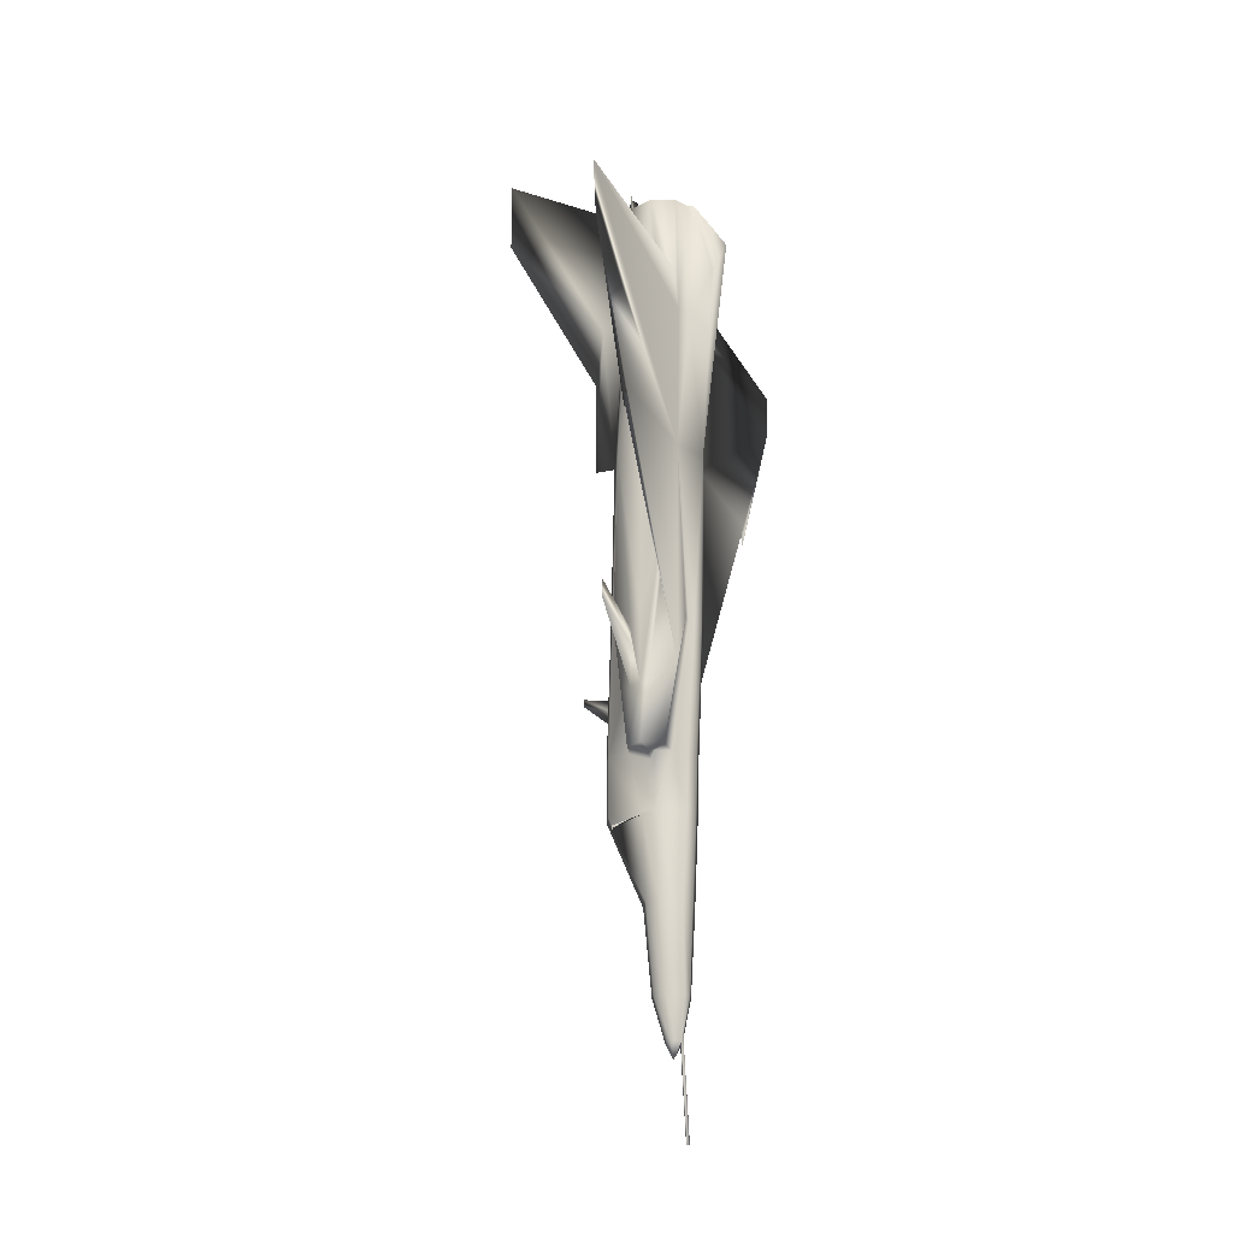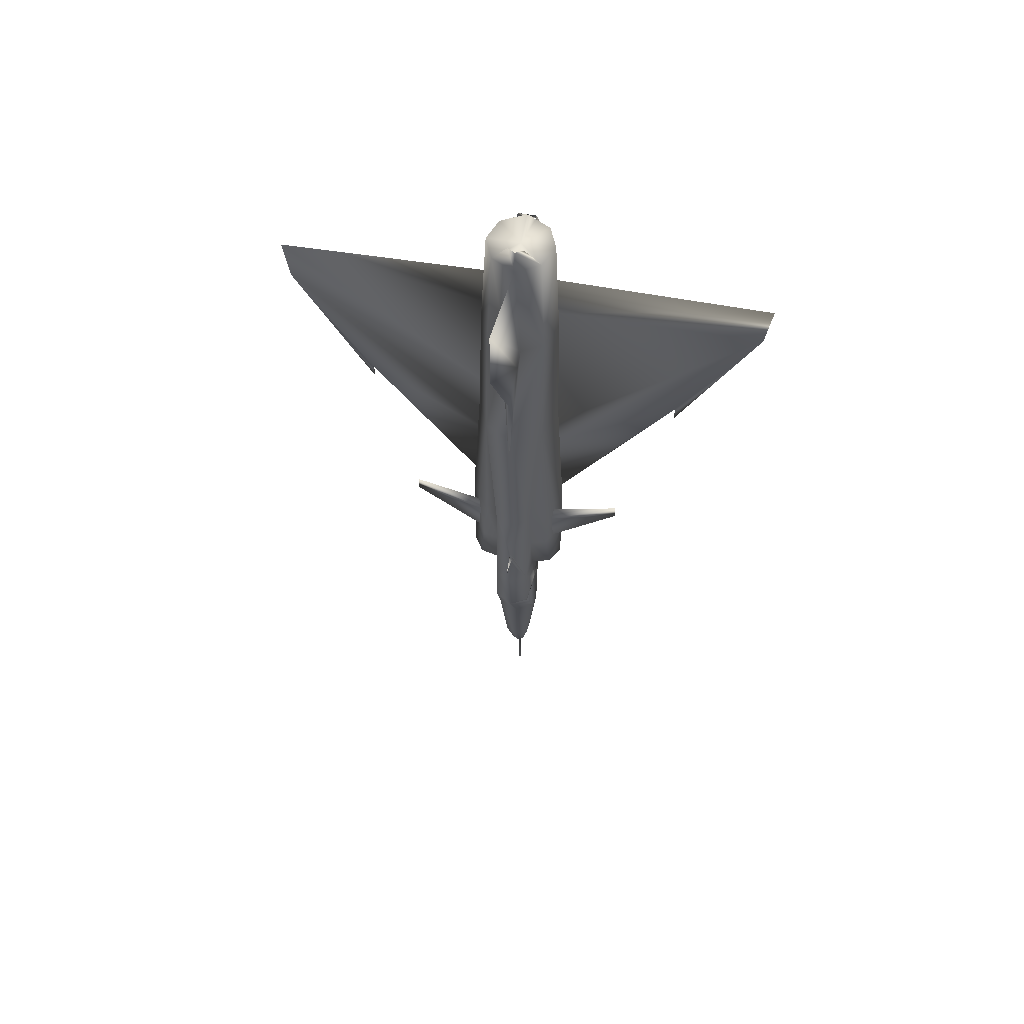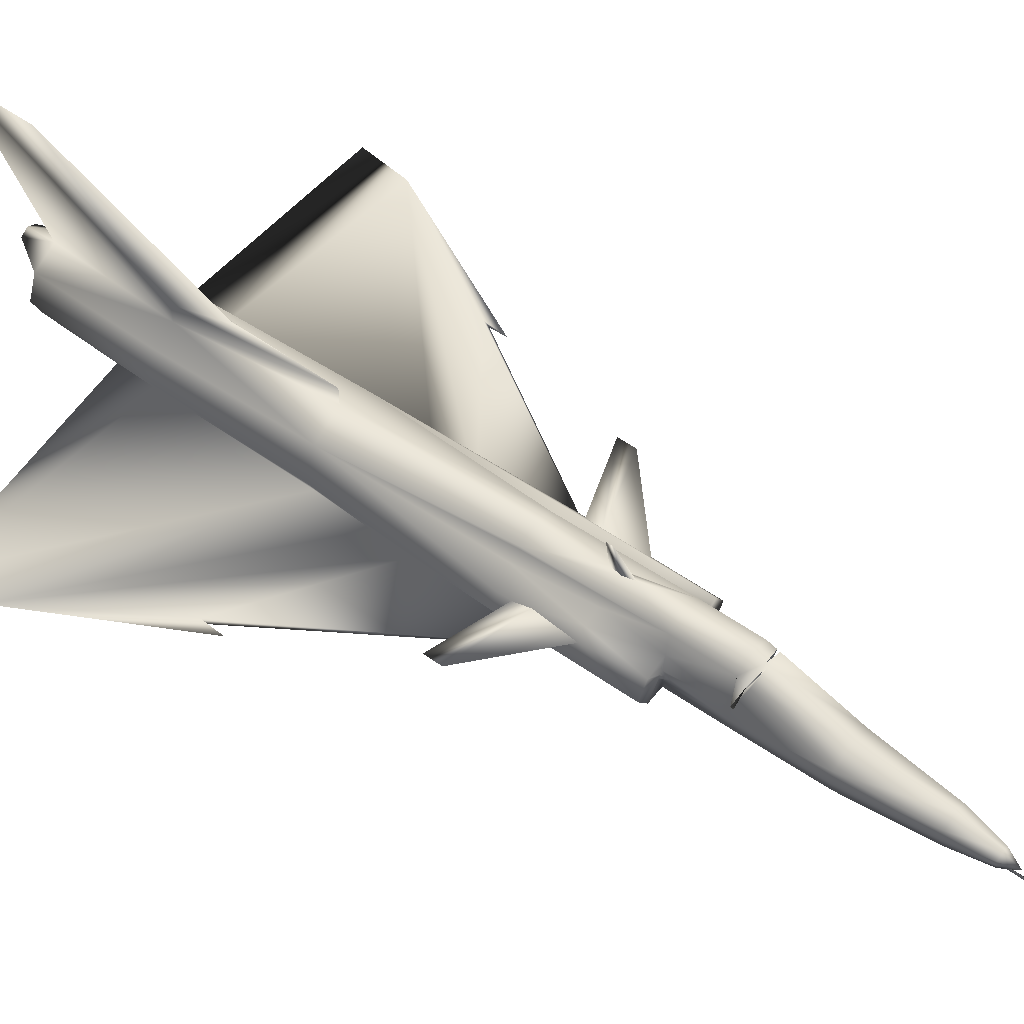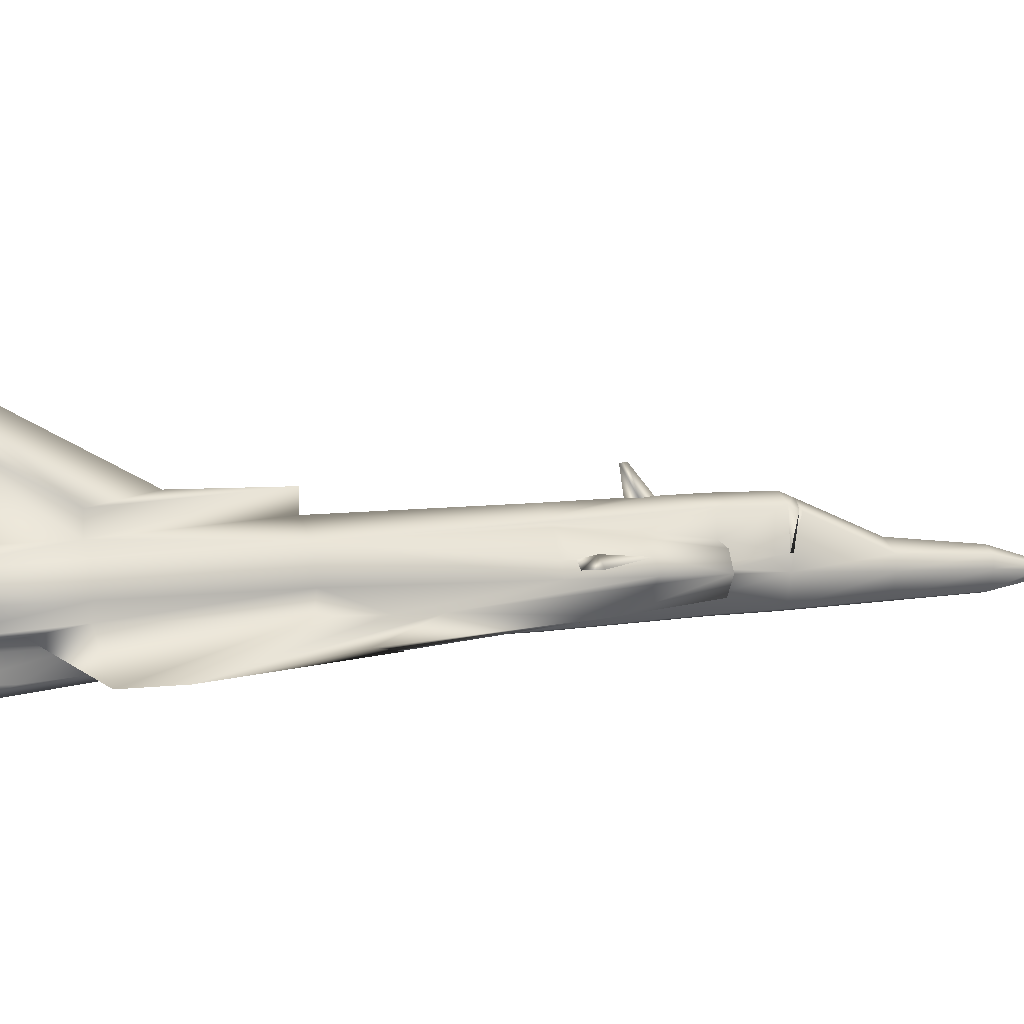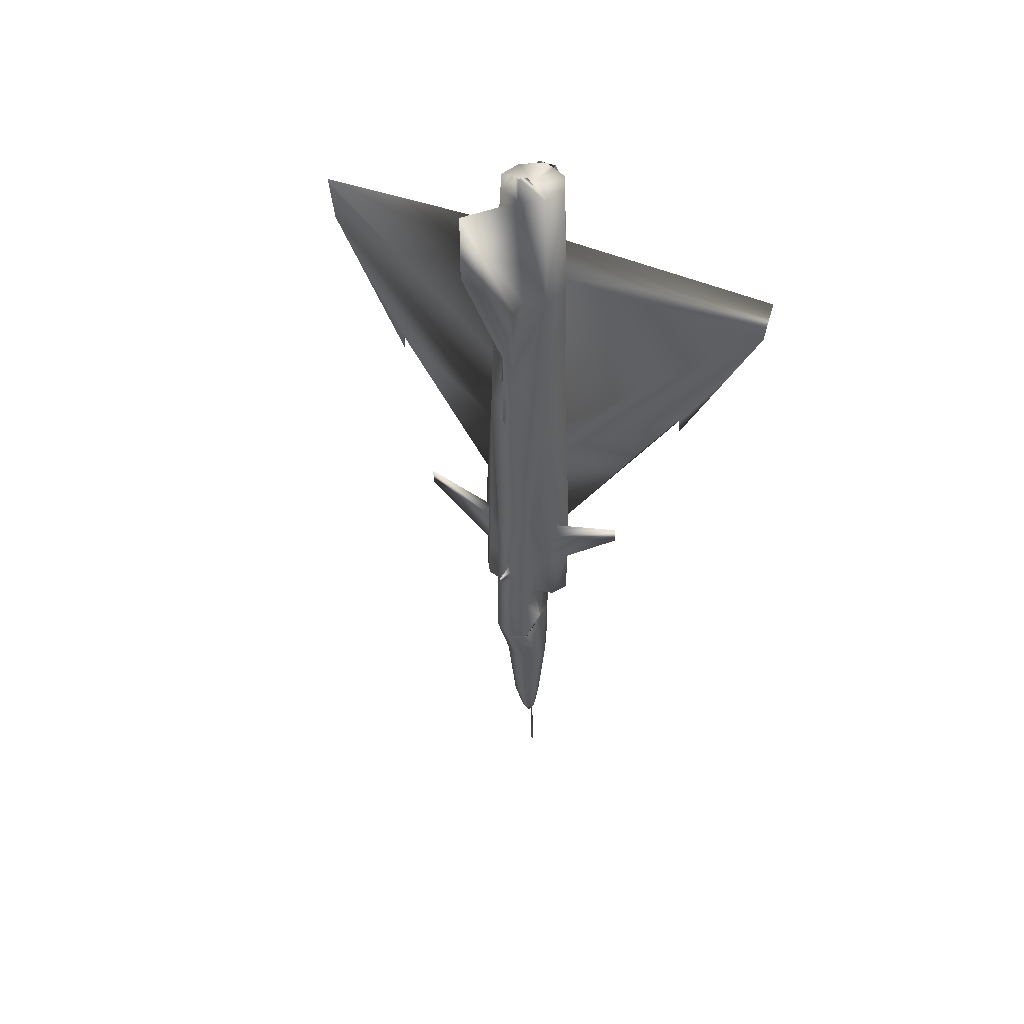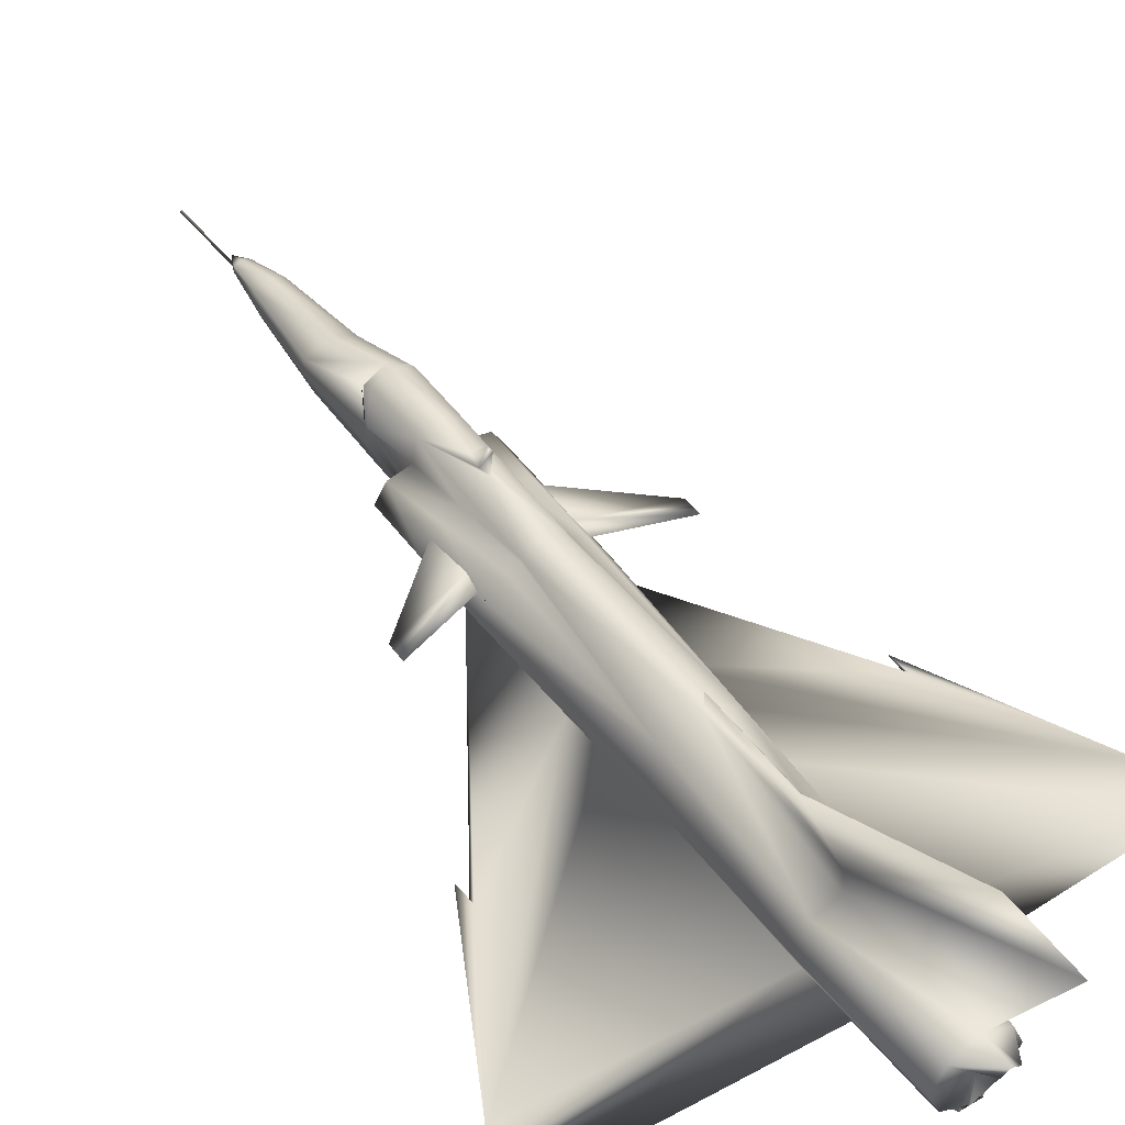
<metadata>
{"format":"obj","ext":"obj","renderer":"f3d","projection":"perspective","resolution":1024,"background":"white","views":[{"elev":-21.8,"azim":-68.7,"up":"+Z"},{"elev":59.4,"azim":-170.1,"up":"+Z"},{"elev":55.3,"azim":126.7,"up":"+Y"},{"elev":4.7,"azim":71.0,"up":"+Y"},{"elev":46.0,"azim":-155.5,"up":"+Z"},{"elev":46.9,"azim":-34.0,"up":"+Y"}]}
</metadata>
<code>
v 0.2664 0.09297 0.1105
v 0.2664 0.1043 0.1482
v 0.2788 0.09822 0.148
v 0.273 0.08979 0.1106
v 0.2802 0.08813 0.1485
v 0.2736 0.08542 0.1106
v 0.2664 0.1119 0.2275
v 0.2868 0.1018 0.2272
v 0.2884 0.08979 0.2275
v 0.2357 0.06731 0.4365
v 0.1071 0.06713 0.6397
v 0.1071 0.07008 0.6445
v 0.2878 0.1046 0.3043
v 0.2895 0.09203 0.307
v 0.231 0.07486 0.5573
v 0.03049 0.06347 0.774
v 0.2664 0.1458 0.3597
v 0.2664 0.1446 0.3982
v 0.2835 0.1376 0.3603
v 0.2855 0.1225 0.4146
v 0.2864 0.1159 0.3603
v 0.1071 0.06713 0.6232
v 0.2481 0.07787 0.36
v 0.2434 0.09203 0.3603
v 0.2434 0.09203 0.307
v 0.2664 0.05521 0.907
v 0.2576 0.05952 0.907
v 0.2577 0.05497 0.907
v 0.2664 0.1677 0.4174
v 0.2647 0.1434 0.4101
v 0.2664 0.1677 0.4239
v 0.2664 0.1439 0.4203
v 0.2489 0.1336 0.4813
v 0.2664 0.1421 0.4804
v 0.2494 0.1376 0.3603
v 0.2451 0.1047 0.307
v 0.2451 0.1046 0.3043
v 0.2489 0.1328 0.2963
v 0.249 0.1339 0.2987
v 0.2451 0.1048 0.307
v 0.2664 0.1414 0.2965
v 0.2664 0.1404 0.2941
v 0.2438 0.09545 0.3523
v 0.2444 0.09952 0.3603
v 0.2465 0.1159 0.3603
v 0.2955 0.128 0.4816
v 0.3013 0.1188 0.4146
v 0.2844 0.1306 0.4813
v 0.3083 0.1074 0.4146
v 0.306 0.1112 0.3603
v 0.284 0.1336 0.4813
v 0.2955 0.1238 0.6462
v 0.2245 0.1074 0.4694
v 0.1567 0.1074 0.4914
v 0.2233 0.1053 0.4535
v 0.1567 0.1074 0.475
v 0.3158 0.09527 0.4804
v 0.3076 0.09474 0.6462
v 0.3083 0.1074 0.4809
v 0.2995 0.07527 0.6462
v 0.3019 0.07497 0.5941
v 0.2664 0.1383 0.6465
v 0.2245 0.1074 0.4146
v 0.2264 0.1104 0.4536
v 0.2943 0.1169 0.7904
v 0.3048 0.09144 0.7904
v 0.2986 0.07639 0.7904
v 0.2899 0.1115 0.9073
v 0.2733 0.1273 0.7901
v 0.2664 0.1232 0.907
v 0.2994 0.08872 0.9068
v 0.2903 0.06689 0.9068
v 0.2938 0.0686 0.832
v 0.2741 0.1176 0.933
v 0.2664 0.1216 0.9331
v 0.2664 0.1167 0.9068
v 0.2269 0.1112 0.3603
v 0.2171 0.09527 0.3603
v 0.2171 0.09527 0.4146
v 0.2245 0.1074 0.4809
v 0.2374 0.128 0.4816
v 0.2316 0.1188 0.4146
v 0.2664 0.1572 0.6465
v 0.2736 0.1471 0.79
v 0.2664 0.1572 0.7372
v 0.2664 0.2477 0.907
v 0.2664 0.2477 0.975
v 0.2374 0.1238 0.6462
v 0.2209 0.08967 0.4146
v 0.2474 0.1225 0.4146
v 0.2484 0.1306 0.4813
v 0.2171 0.09527 0.4804
v 0.2391 0.0686 0.832
v 0.2343 0.07639 0.7904
v 0.025 0.06347 0.8206
v 0.231 0.07497 0.5941
v 0.2333 0.07527 0.6462
v 0.2291 0.07775 0.3603
v 0.5079 0.06347 0.8206
v 0.5024 0.06347 0.774
v 0.3018 0.07486 0.5573
v 0.312 0.08967 0.4146
v 0.3158 0.09527 0.4146
v 0.2972 0.06731 0.4365
v 0.3037 0.07775 0.3603
v 0.3158 0.09527 0.3603
v 0.2593 0.1471 0.79
v 0.2595 0.1273 0.7901
v 0.3096 0.1053 0.4535
v 0.3083 0.1074 0.4694
v 0.3064 0.1104 0.4536
v 0.3762 0.1074 0.4914
v 0.3762 0.1074 0.475
v 0.2878 0.1047 0.307
v 0.289 0.09545 0.3523
v 0.2895 0.09203 0.3603
v 0.2885 0.09952 0.3603
v 0.2385 0.1169 0.7904
v 0.2588 0.1176 0.933
v 0.243 0.1115 0.9073
v 0.2838 0.1339 0.2987
v 0.284 0.1328 0.2963
v 0.2878 0.1048 0.307
v 0.2682 0.1434 0.4101
v 0.2335 0.08872 0.9068
v 0.228 0.09144 0.7904
v 0.2425 0.06689 0.9068
v 0.2253 0.09474 0.6462
v 0.2753 0.05952 0.907
v 0.2752 0.05497 0.907
v 0.2848 0.07787 0.36
v 0.4257 0.06713 0.6232
v 0.4257 0.06713 0.6397
v 0.4257 0.07008 0.6445
v 0.2598 0.08979 0.1106
v 0.254 0.09822 0.148
v 0.2593 0.08542 0.1106
v 0.2527 0.08813 0.1485
v 0.2461 0.1018 0.2272
v 0.2445 0.08979 0.2275
v 0.2494 0.1376 0.3069
v 0.2664 0.1458 0.3068
v 0.2835 0.1376 0.3069
v 0.2664 0.08542 0.09539
v 0.2615 0.07905 0.1103
v 0.2664 0.07928 0.1077
v 0.2654 0.0781 0.1104
v 0.2582 0.03686 0.8798
v 0.2664 0.025 0.8617
v 0.2663 0.07197 0.025
v 0.2653 0.07379 0.025
v 0.2663 0.07509 0.025
v 0.2664 0.07663 0.1167
v 0.2714 0.07905 0.1103
v 0.2675 0.0781 0.1104
v 0.2664 0.08872 0.9068
v 0.2747 0.03686 0.8798
v 0.2915 0.09804 0.3603
v 0.2923 0.09569 0.3603
v 0.2919 0.09321 0.3603
v 0.2666 0.07509 0.025
v 0.2676 0.07379 0.025
v 0.2666 0.07197 0.025
v 0.241 0.09321 0.3603
v 0.2406 0.09569 0.3603
v 0.2414 0.09804 0.3603
v 0.2955 0.06565 0.6462
v 0.2859 0.06317 0.4816
v 0.2883 0.06595 0.7904
v 0.2752 0.05952 0.7901
v 0.2664 0.05143 0.6465
v 0.247 0.06317 0.4816
v 0.2532 0.06264 0.4807
v 0.252 0.06607 0.3067
v 0.2664 0.06276 0.3068
v 0.2664 0.06129 0.3597
v 0.2526 0.06441 0.3597
v 0.2797 0.06264 0.4807
v 0.2374 0.06565 0.6462
v 0.2576 0.05952 0.7901
v 0.2445 0.06595 0.7904
v 0.2664 0.05521 0.4804
v 0.2548 0.05786 0.4806
v 0.2746 0.03656 0.8327
v 0.2803 0.06441 0.3597
v 0.2808 0.06607 0.3067
v 0.2781 0.05786 0.4806
v 0.2664 0.06654 0.2275
v 0.2511 0.07008 0.2275
v 0.4257 0.06536 0.6445
v 0.2664 0.07031 0.1482
v 0.2581 0.07226 0.1482
v 0.2818 0.07008 0.2275
v 0.2582 0.03656 0.8327
v 0.2748 0.07226 0.1482
v 0.1071 0.06536 0.6445
f 1 2 3
f 4 3 5
f 2 7 8
f 3 8 9
f 10 11 12
f 8 13 14
f 15 10 12
f 16 15 12
f 17 18 19
f 19 20 21
f 12 22 16
f 12 11 22
f 23 24 25
f 29 18 30
f 31 29 30
f 30 32 31
f 33 34 32
f 35 33 32
f 25 36 37
f 43 44 45
f 24 43 36
f 46 47 20
f 47 49 50
f 48 51 52
f 46 48 52
f 53 54 55
f 55 54 56
f 57 52 58
f 59 52 57
f 58 60 61
f 51 62 52
f 34 62 51
f 55 56 63
f 56 64 63
f 65 66 58
f 67 60 58
f 68 65 69
f 68 71 66
f 72 73 67
f 74 68 70
f 76 74 75
f 68 74 76
f 54 64 56
f 54 53 64
f 77 78 79
f 80 81 82
f 69 65 52
f 69 62 83
f 83 85 84
f 84 85 86
f 84 86 87
f 70 69 87
f 69 84 87
f 88 81 80
f 89 78 10
f 90 91 33
f 90 45 77
f 79 78 89
f 79 92 80
f 93 94 95
f 16 96 15
f 16 97 96
f 78 98 10
f 15 89 10
f 96 92 79
f 94 97 16
f 99 100 60
f 101 102 103
f 104 102 101
f 104 105 106
f 87 107 108
f 61 60 100
f 101 61 100
f 87 108 70
f 87 86 107
f 86 85 107
f 99 67 73
f 107 85 83
f 102 106 103
f 47 50 21
f 19 51 48
f 104 106 102
f 59 46 52
f 110 111 49
f 49 103 106
f 111 110 112
f 113 111 112
f 49 111 113
f 49 113 109
f 113 112 109
f 109 112 110
f 14 114 115
f 107 83 62
f 114 21 117
f 62 88 118
f 76 119 120
f 42 41 121
f 13 114 14
f 18 124 32
f 32 34 51
f 31 32 124
f 124 29 31
f 124 18 29
f 75 119 76
f 75 70 120
f 125 126 94
f 118 126 125
f 70 108 118
f 126 128 97
f 88 128 126
f 33 62 34
f 88 62 33
f 14 116 131
f 92 96 97
f 92 88 80
f 128 88 92
f 88 91 81
f 88 33 91
f 132 133 134
f 100 132 134
f 134 101 100
f 134 104 101
f 134 133 104
f 135 136 2
f 137 138 136
f 136 139 7
f 138 140 139
f 77 63 82
f 140 25 37
f 91 90 82
f 45 90 35
f 35 18 17
f 40 36 45
f 7 42 122
f 142 17 19
f 143 19 21
f 40 141 39
f 39 141 142
f 37 38 139
f 8 122 13
f 41 142 143
f 121 143 123
f 139 38 42
f 141 35 17
f 144 145 137
f 144 146 147
f 144 137 135
f 144 135 1
f 150 151 152
f 151 150 153
f 152 151 147
f 1 4 144
f 4 6 144
f 6 154 144
f 154 155 146
f 26 129 72
f 72 71 156
f 71 68 156
f 68 76 156
f 158 117 21
f 159 158 50
f 116 160 105
f 161 162 163
f 155 153 163
f 146 155 162
f 131 116 105
f 156 127 27
f 156 125 127
f 156 120 125
f 156 76 120
f 159 106 105
f 159 105 160
f 164 98 165
f 98 78 165
f 98 24 23
f 98 164 24
f 78 77 166
f 77 45 44
f 104 167 168
f 169 170 171
f 73 72 129
f 43 166 44
f 43 165 166
f 43 164 165
f 43 24 164
f 172 10 98
f 23 173 172
f 98 23 172
f 169 167 100
f 73 169 99
f 174 23 25
f 175 176 177
f 168 131 105
f 168 178 131
f 172 179 10
f 105 104 168
f 160 116 115
f 179 171 180
f 181 180 27
f 95 16 179
f 159 160 115
f 95 181 93
f 158 159 115
f 117 158 115
f 176 182 183
f 170 129 130
f 170 184 171
f 184 149 171
f 149 184 157
f 182 171 183
f 183 171 179
f 131 185 186
f 187 171 182
f 167 171 187
f 167 187 178
f 178 168 167
f 178 187 185
f 188 175 174
f 167 190 100
f 189 174 25
f 191 188 189
f 190 132 100
f 190 133 132
f 173 183 179
f 185 187 182
f 186 185 176
f 14 131 186
f 193 186 175
f 9 14 186
f 179 172 173
f 104 133 190
f 190 167 104
f 194 148 28
f 171 194 180
f 171 149 194
f 148 194 149
f 195 193 188
f 23 177 183
f 174 177 23
f 5 9 193
f 16 196 179
f 16 22 196
f 22 11 196
f 196 11 10
f 10 179 196
f 154 195 191
f 6 5 195
f 192 189 140
f 147 153 191
f 145 192 138
f 26 28 148
f 26 130 157
f 1 3 4
f 4 5 6
f 2 8 3
f 3 9 5
f 8 14 9
f 35 32 30
f 35 30 18
f 38 41 42
f 43 45 36
f 24 36 25
f 46 20 48
f 58 61 57
f 65 58 52
f 67 58 66
f 68 69 70
f 68 66 65
f 72 67 66
f 72 66 71
f 74 70 75
f 77 79 63
f 80 82 63
f 80 63 64
f 80 64 53
f 69 52 62
f 69 83 84
f 90 33 35
f 90 77 82
f 79 80 53
f 79 53 55
f 79 55 63
f 96 79 89
f 96 89 15
f 94 16 95
f 99 60 67
f 101 103 57
f 101 57 61
f 49 59 57
f 49 57 103
f 47 21 20
f 19 48 20
f 110 49 47
f 110 47 46
f 110 46 59
f 49 106 50
f 14 115 116
f 107 62 108
f 114 117 115
f 62 118 108
f 18 32 51
f 18 51 19
f 75 120 119
f 125 94 93
f 125 93 127
f 118 125 120
f 70 118 120
f 126 97 94
f 88 126 118
f 92 97 128
f 135 2 1
f 137 136 135
f 136 7 2
f 138 139 136
f 140 37 139
f 91 82 81
f 40 45 35
f 40 35 141
f 7 122 8
f 142 19 143
f 143 21 114
f 143 114 123
f 39 142 41
f 41 143 121
f 139 42 7
f 141 17 142
f 144 147 145
f 151 153 147
f 152 147 146
f 154 146 144
f 26 72 156
f 158 21 50
f 159 50 106
f 155 163 162
f 146 162 161
f 156 27 26
f 78 166 165
f 77 44 166
f 169 171 167
f 73 129 170
f 73 170 169
f 169 100 99
f 175 177 174
f 179 180 181
f 181 27 127
f 181 127 93
f 95 179 181
f 176 183 177
f 170 130 157
f 170 157 184
f 178 185 131
f 188 174 189
f 189 25 140
f 191 189 192
f 185 182 176
f 186 176 175
f 193 175 188
f 9 186 193
f 194 28 27
f 194 27 180
f 195 188 191
f 23 183 173
f 5 193 195
f 154 191 153
f 154 153 155
f 6 195 154
f 192 140 138
f 147 191 192
f 147 192 145
f 145 138 137
f 38 40 36
f 38 36 37
f 37 40 39
f 122 123 114
f 122 114 13
f 13 123 121
f 149 28 26
f 149 130 26
f 109 110 59
f 123 122 42
f 163 153 150
f 161 163 150
f 161 150 152
f 146 161 152
f 28 149 130
f 148 149 157
f 41 38 40

</code>
